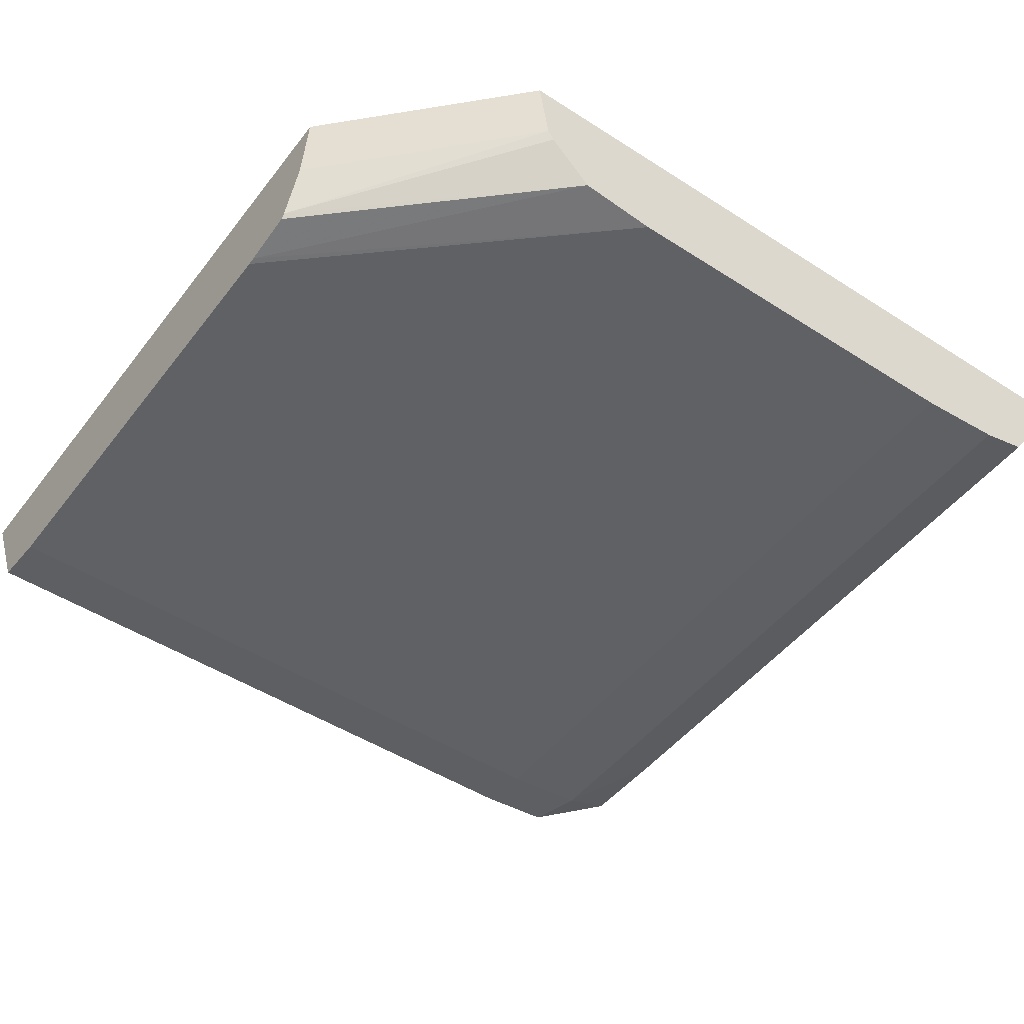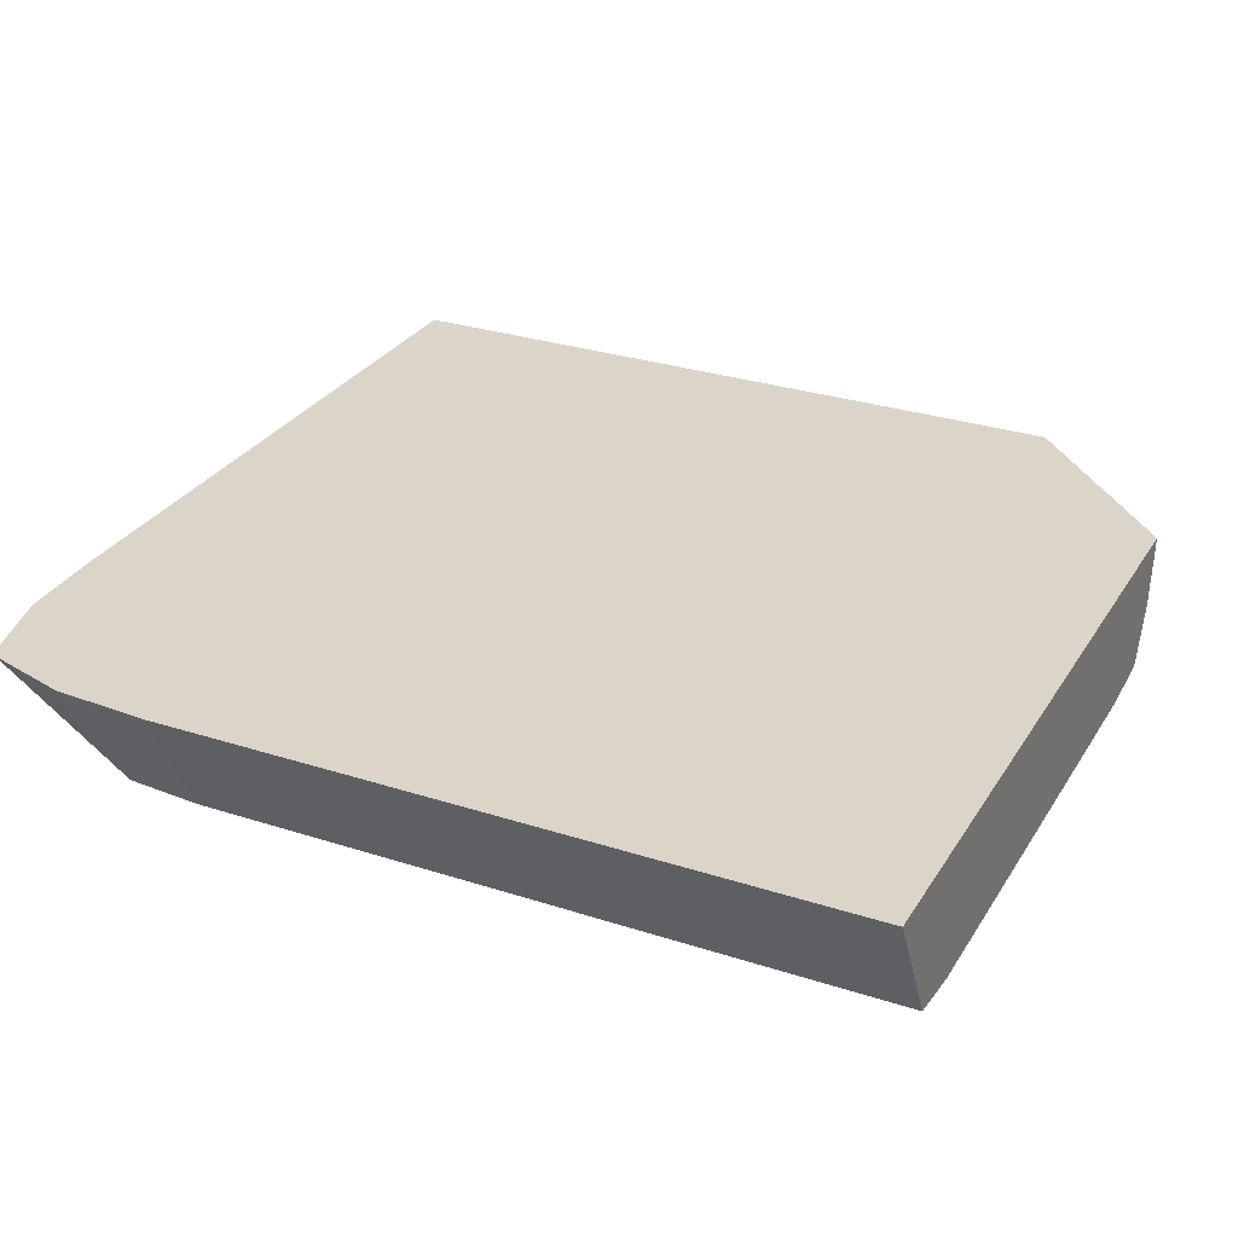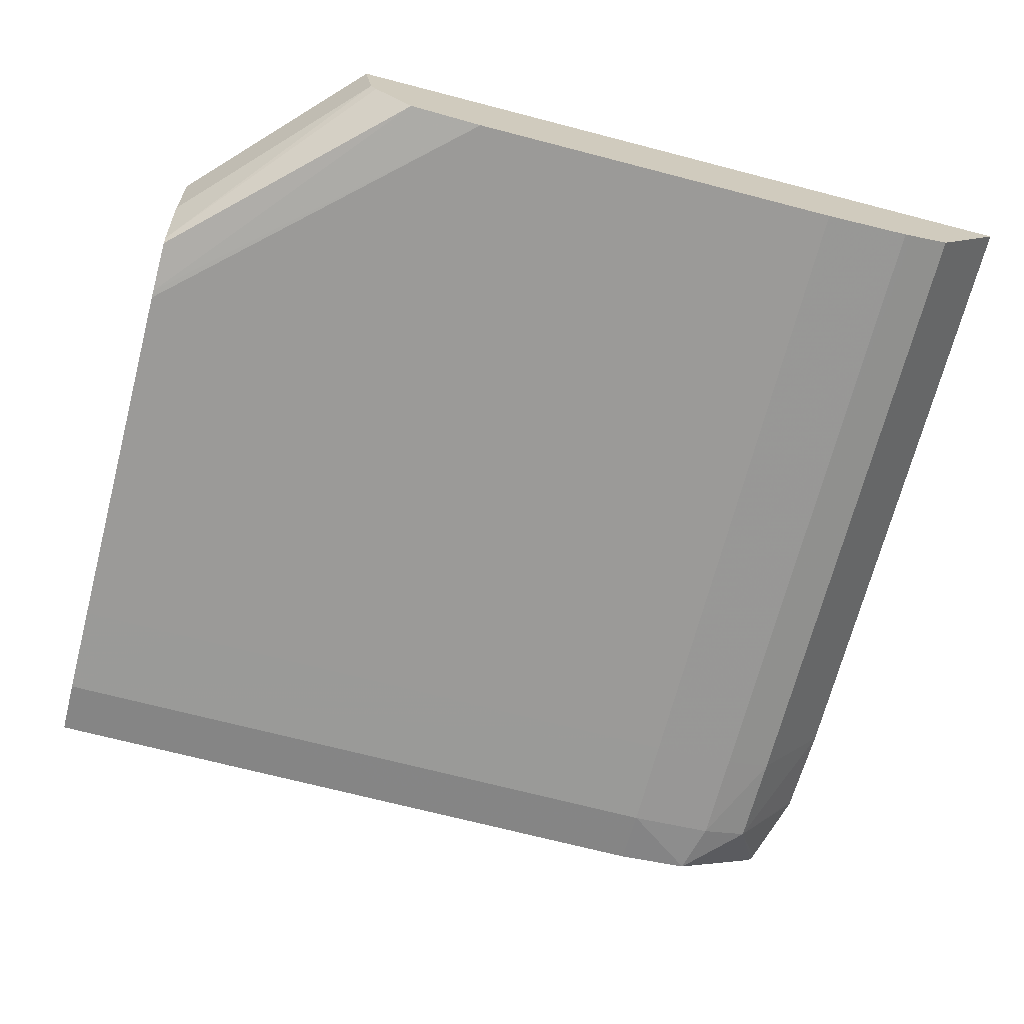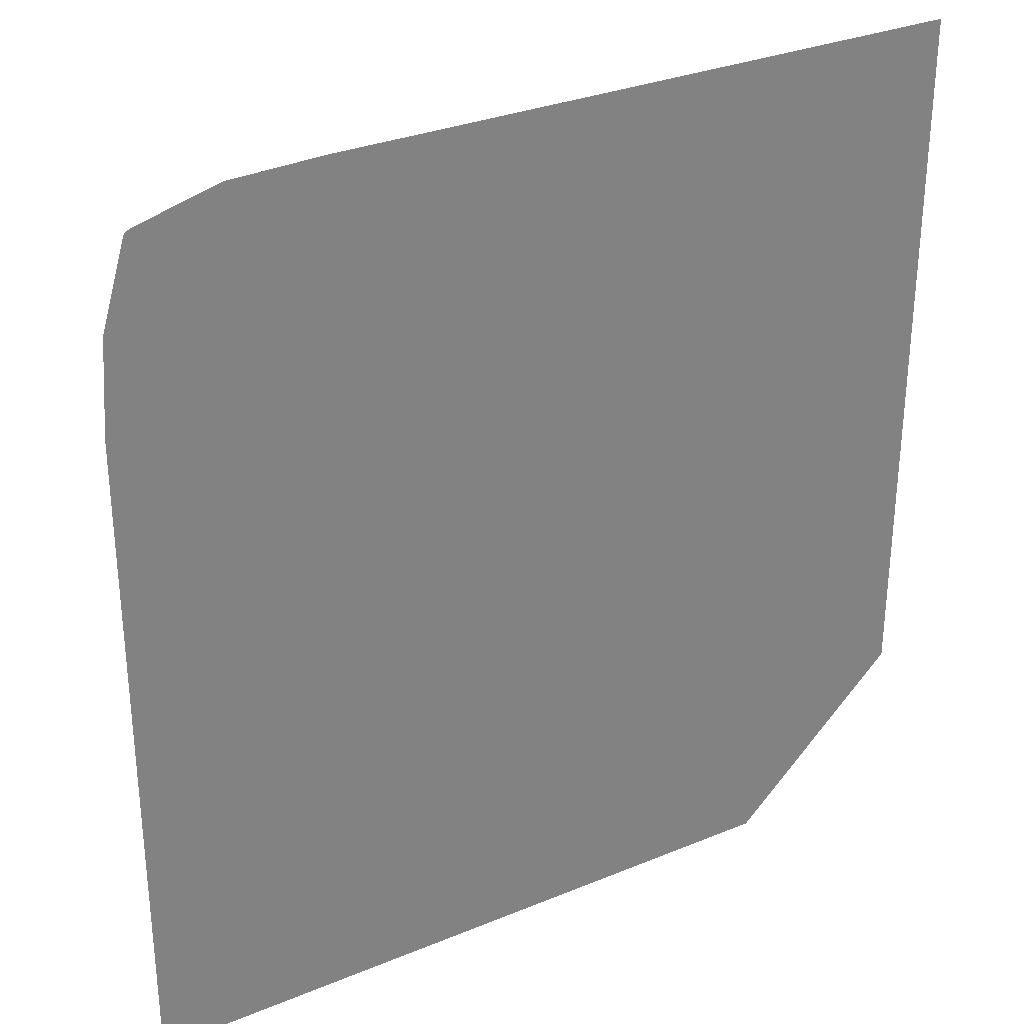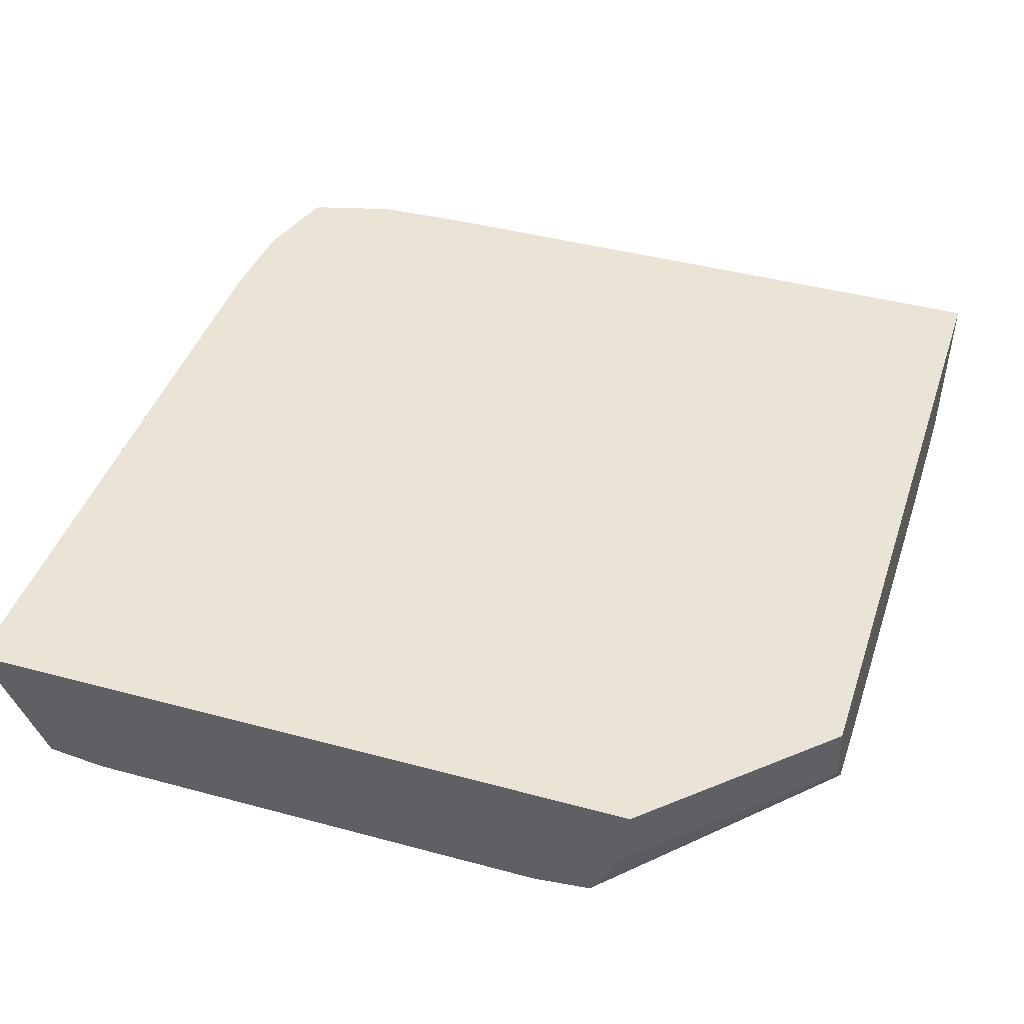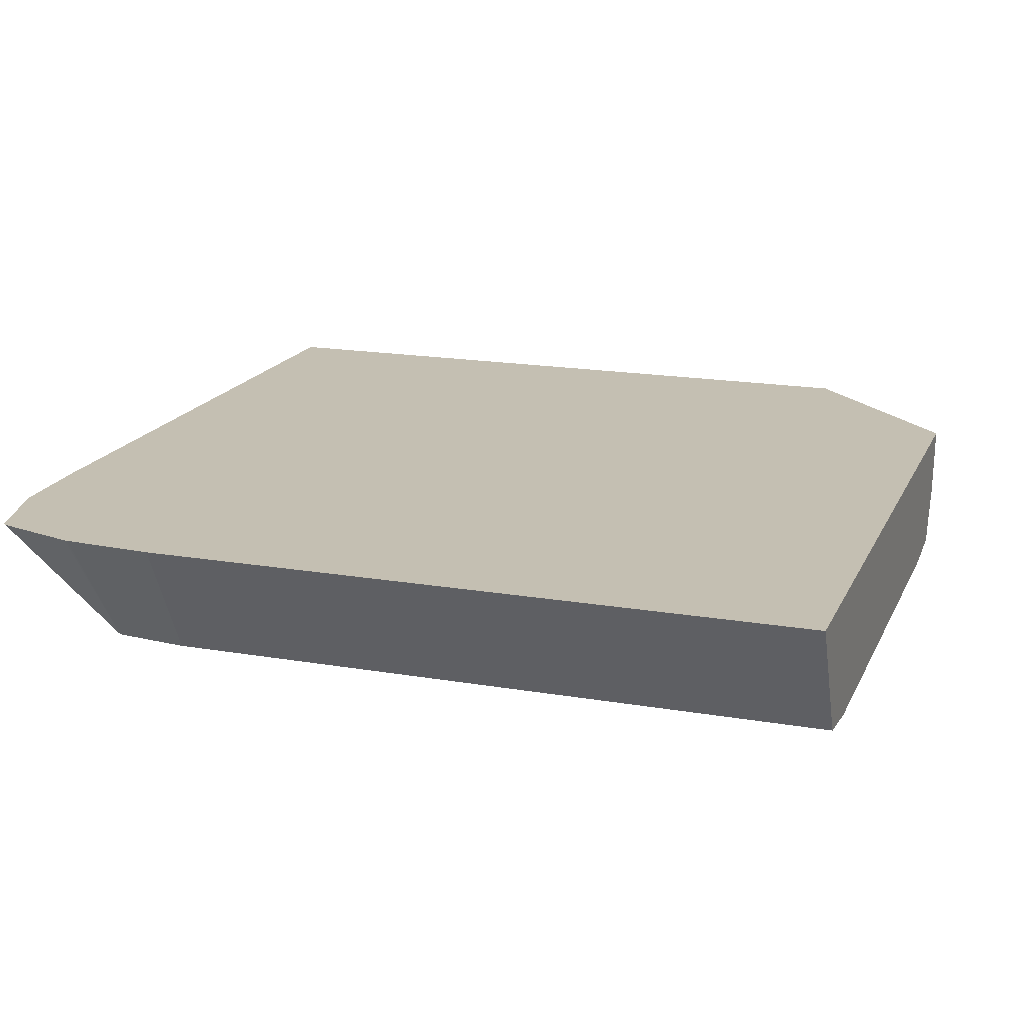
<metadata>
{"format":"obj","ext":"obj","renderer":"f3d","projection":"perspective","resolution":1024,"background":"white","views":[{"elev":-48.0,"azim":54.1,"up":"+Z"},{"elev":29.1,"azim":-64.2,"up":"+Z"},{"elev":-69.3,"azim":75.3,"up":"+Z"},{"elev":30.6,"azim":-30.9,"up":"+Y"},{"elev":42.7,"azim":17.8,"up":"+Z"},{"elev":17.6,"azim":-71.2,"up":"+Z"}]}
</metadata>
<code>
v 0.03365 0.06582 0.0006329
v 0.0337 0.06658 0.0006331
v 0.0342 0.06642 -0.0003448
v 0.03417 0.06582 -0.0003653
v 0.03417 0.06426 -0.0003653
v 0.03417 0.06037 -0.0003652
v 0.03365 0.06115 0.000632
v 0.03371 0.0666 0.0006331
v 0.03464 0.06652 -0.0003657
v 0.03464 0.06582 -0.0004275
v 0.03391 0.06728 0.0006334
v 0.03393 0.06731 0.0006334
v 0.03464 0.06691 -0.0002491
v 0.03464 0.06193 -0.0004275
v 0.03417 0.06115 -0.0003653
v 0.03421 0.0603 -0.0003709
v 0.03417 0.0603 -0.0003652
v 0.03365 0.0603 0.0006318
v 0.03542 0.06652 -0.0003662
v 0.03542 0.06582 -0.0004284
v 0.03542 0.06691 -0.0002636
v 0.03464 0.06504 -0.0004275
v 0.03397 0.06732 0.0006335
v 0.03464 0.0675 0.000634
v 0.03467 0.0675 0.000634
v 0.03542 0.06753 0.0006346
v 0.03464 0.06029 -0.0004275
v 0.03933 0.06028 0.000636
v 0.0362 0.06691 -0.0002636
v 0.04074 0.06659 -0.0003489
v 0.03854 0.06652 -0.0003662
v 0.04074 0.06652 -0.0003662
v 0.03542 0.06426 -0.0004284
v 0.03854 0.06582 -0.0004284
v 0.04073 0.0627 -0.0004285
v 0.03549 0.06029 -0.0004284
v 0.03854 0.06691 -0.0002636
v 0.03934 0.06753 0.0006375
v 0.03542 0.06115 -0.0004284
v 0.03542 0.06029 -0.0004284
v 0.03924 0.06029 7.988e-05
v 0.04073 0.06171 8.638e-05
v 0.04073 0.06164 0.0005898
v 0.04073 0.06163 0.0006373
v 0.03931 0.06691 -0.0002636
v 0.04074 0.06691 -0.0002636
v 0.04074 0.06582 -0.0004284
v 0.04009 0.06582 -0.0004284
v 0.04073 0.06209 -0.000365
v 0.0386 0.06029 -0.0004203
v 0.03854 0.06029 -0.0004266
v 0.03783 0.06029 -0.0004283
v 0.03776 0.06029 -0.0004284
v 0.0362 0.06029 -0.0004284
v 0.04074 0.0644 -0.0004284
v 0.04074 0.06753 0.0006385
v 0.03906 0.06029 -0.0003248
v 0.04073 0.06176 2.45e-06
v 0.04074 0.06504 -0.0004284
v 0.03902 0.06029 -0.0003644
f 1 2 3
f 1 3 4
f 1 4 5
f 1 5 6
f 1 6 7
f 1 7 18
f 1 18 28
f 1 28 44
f 1 44 56
f 1 56 38
f 1 38 26
f 1 26 25
f 1 25 24
f 1 24 23
f 1 23 12
f 1 12 11
f 1 11 8
f 1 8 2
f 2 8 3
f 3 9 10
f 3 10 4
f 3 8 11
f 3 11 12
f 3 12 13
f 3 13 9
f 4 10 5
f 5 10 14
f 5 14 15
f 5 15 6
f 6 15 16
f 6 16 17
f 6 17 18
f 6 18 7
f 9 19 20
f 9 20 10
f 9 13 21
f 9 21 19
f 10 20 22
f 10 22 14
f 12 23 13
f 13 23 24
f 13 24 25
f 13 25 26
f 13 26 21
f 14 27 15
f 14 22 27
f 15 27 16
f 16 27 40
f 16 40 36
f 16 36 54
f 16 54 53
f 16 53 52
f 16 52 51
f 16 51 50
f 16 50 60
f 16 60 57
f 16 57 41
f 16 41 28
f 16 28 18
f 16 18 17
f 19 21 29
f 19 29 30
f 19 30 31
f 19 31 32
f 19 32 20
f 20 33 27
f 20 27 22
f 20 32 34
f 20 34 35
f 20 35 36
f 20 36 33
f 21 26 37
f 21 37 45
f 21 45 29
f 26 38 37
f 27 39 40
f 27 33 39
f 28 41 42
f 28 42 43
f 28 43 44
f 29 45 30
f 30 32 31
f 30 45 46
f 30 46 56
f 30 56 44
f 30 44 43
f 30 43 42
f 30 42 58
f 30 58 49
f 30 49 35
f 30 35 55
f 30 55 59
f 30 59 47
f 30 47 32
f 32 47 48
f 32 48 34
f 33 36 39
f 34 48 35
f 35 49 50
f 35 50 51
f 35 51 52
f 35 52 53
f 35 53 54
f 35 54 36
f 35 48 55
f 36 40 39
f 37 46 45
f 37 38 46
f 38 56 46
f 41 57 42
f 42 57 58
f 47 59 48
f 48 59 55
f 49 58 57
f 49 57 60
f 49 60 50

</code>
